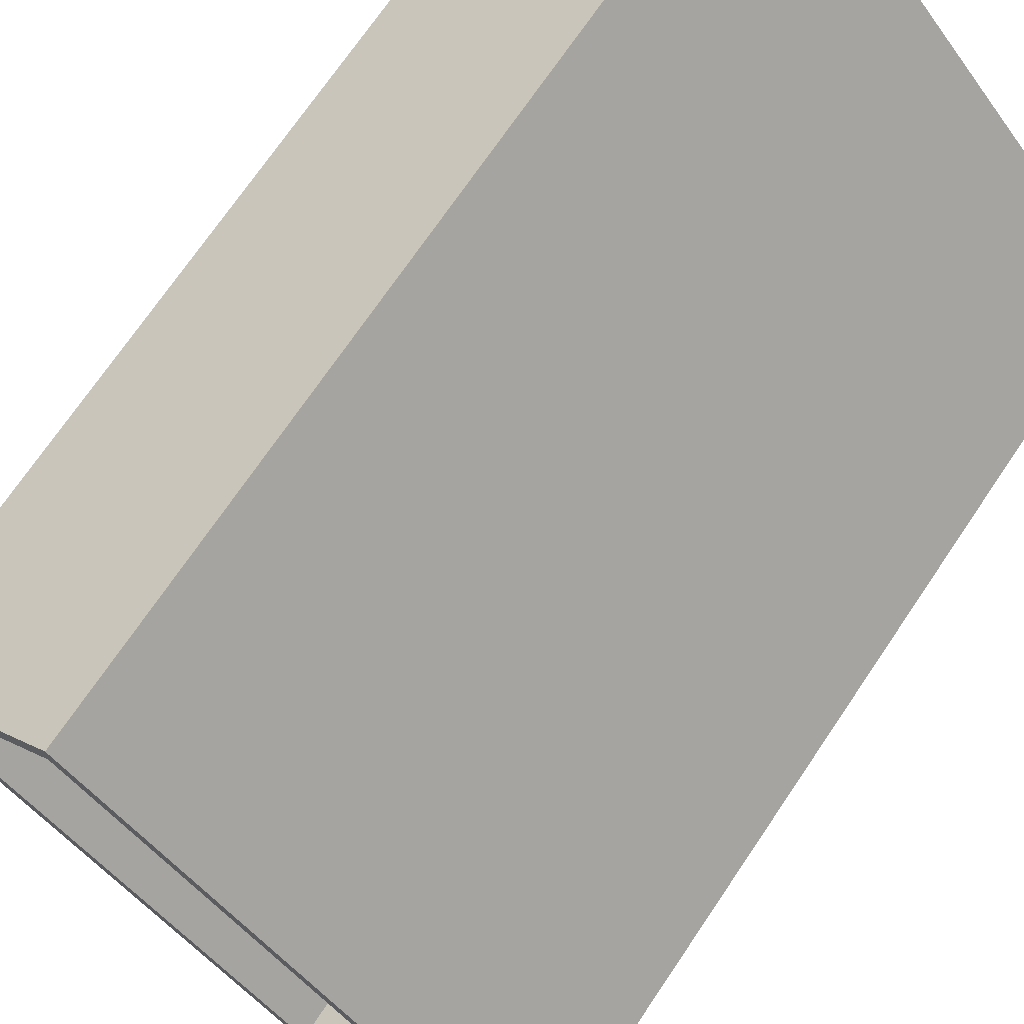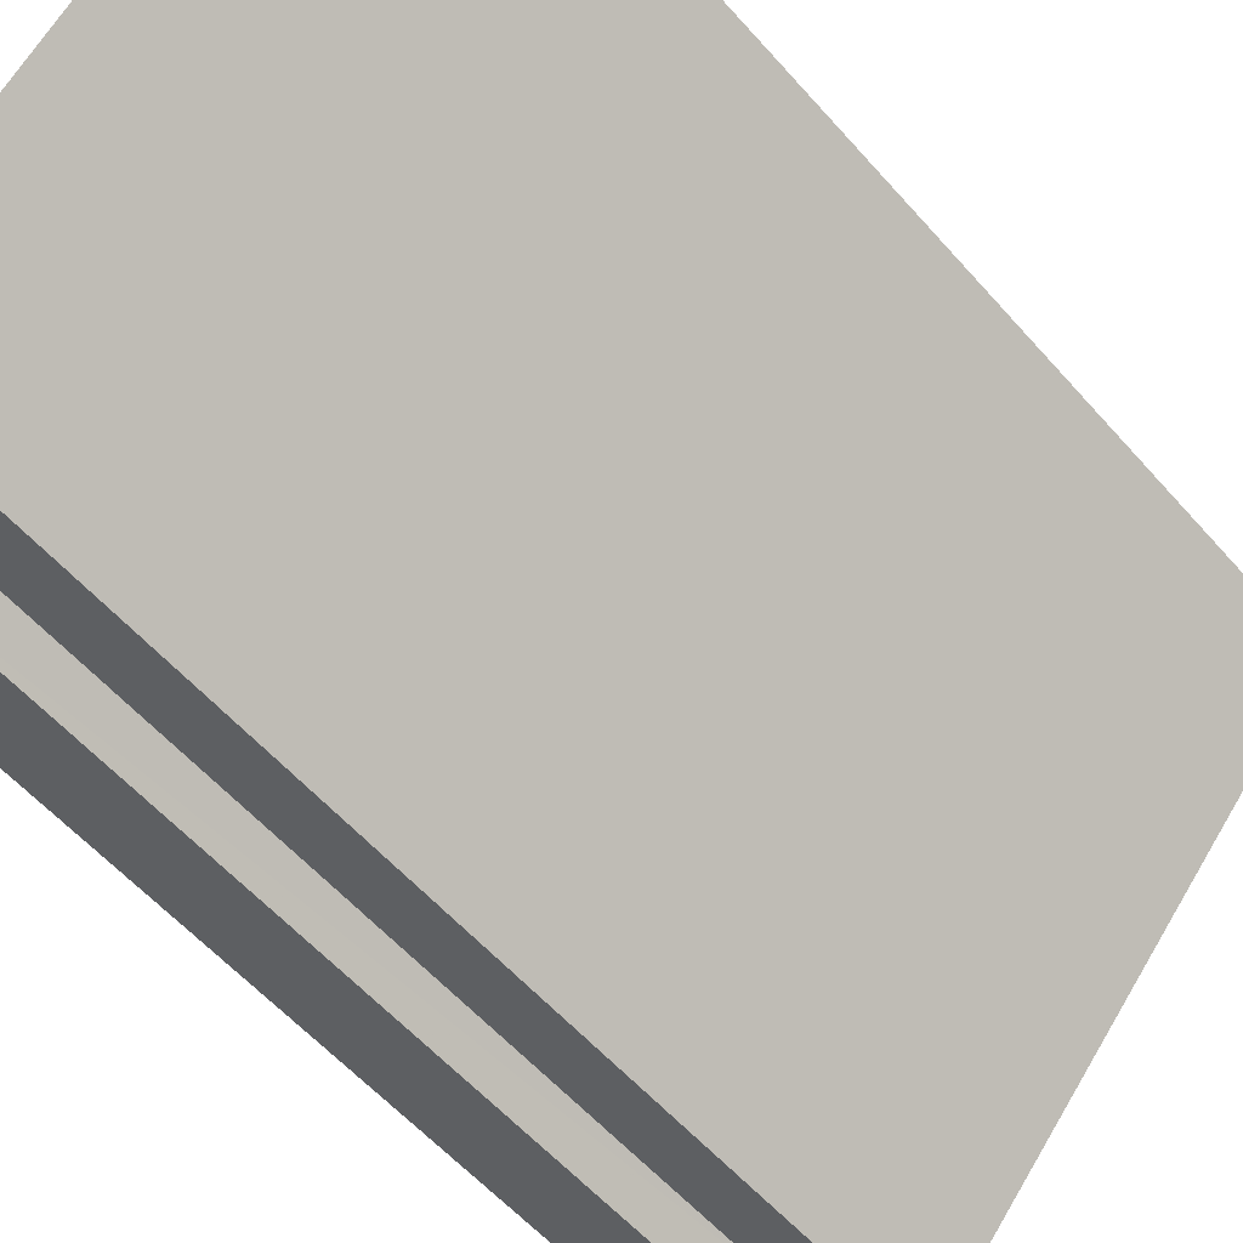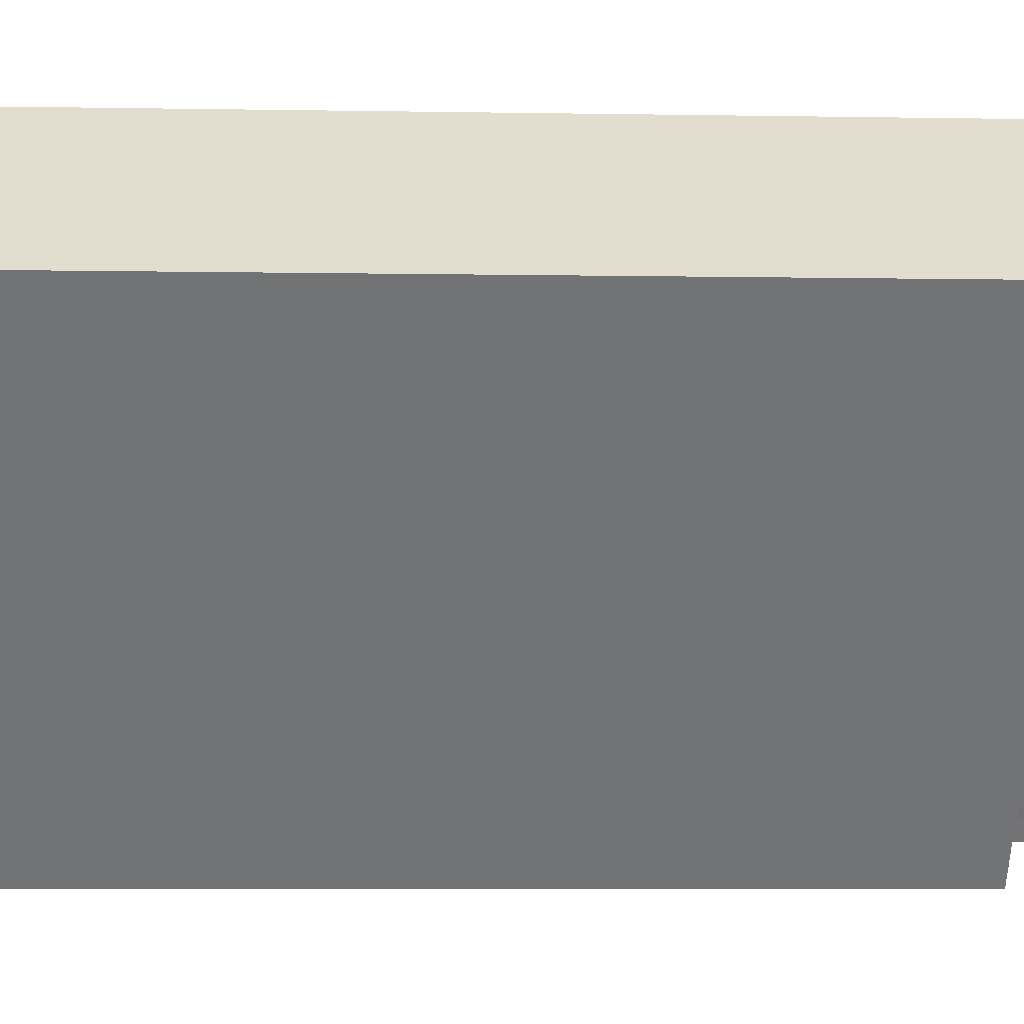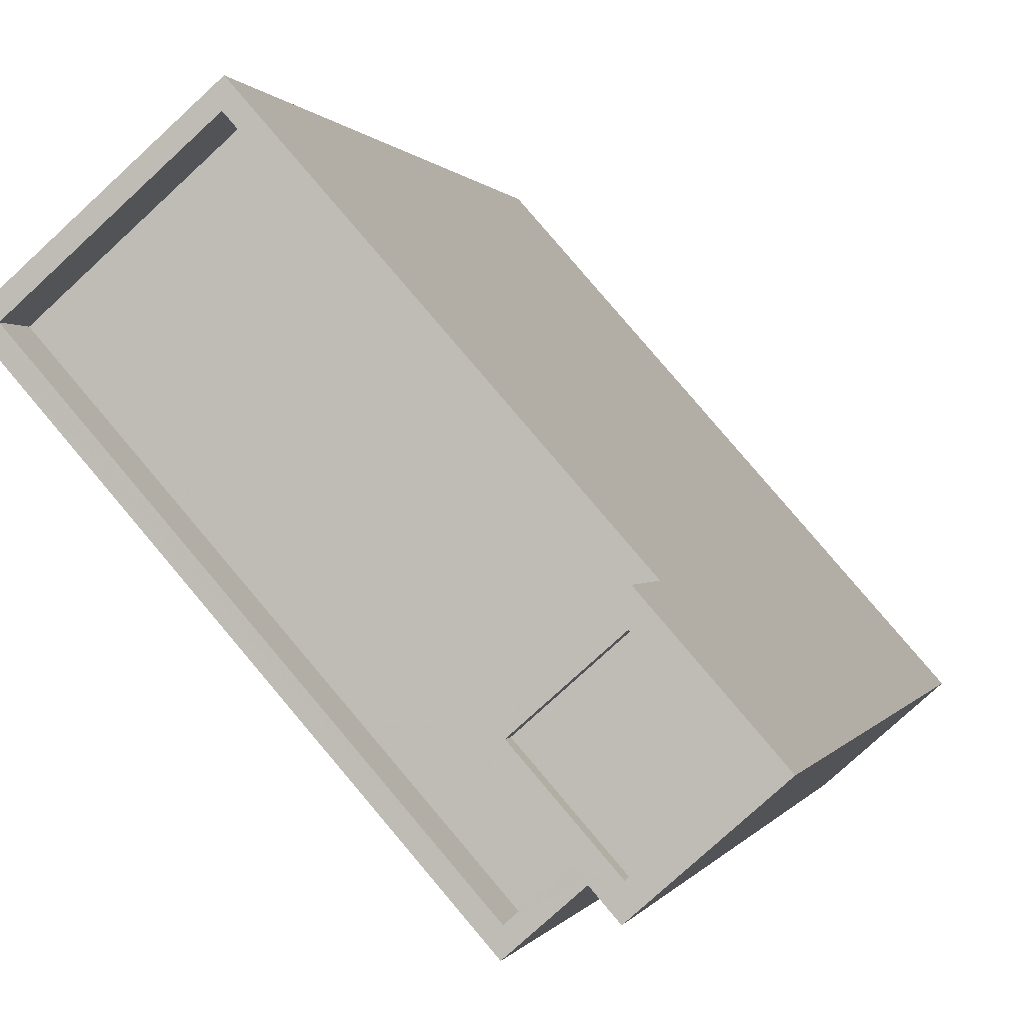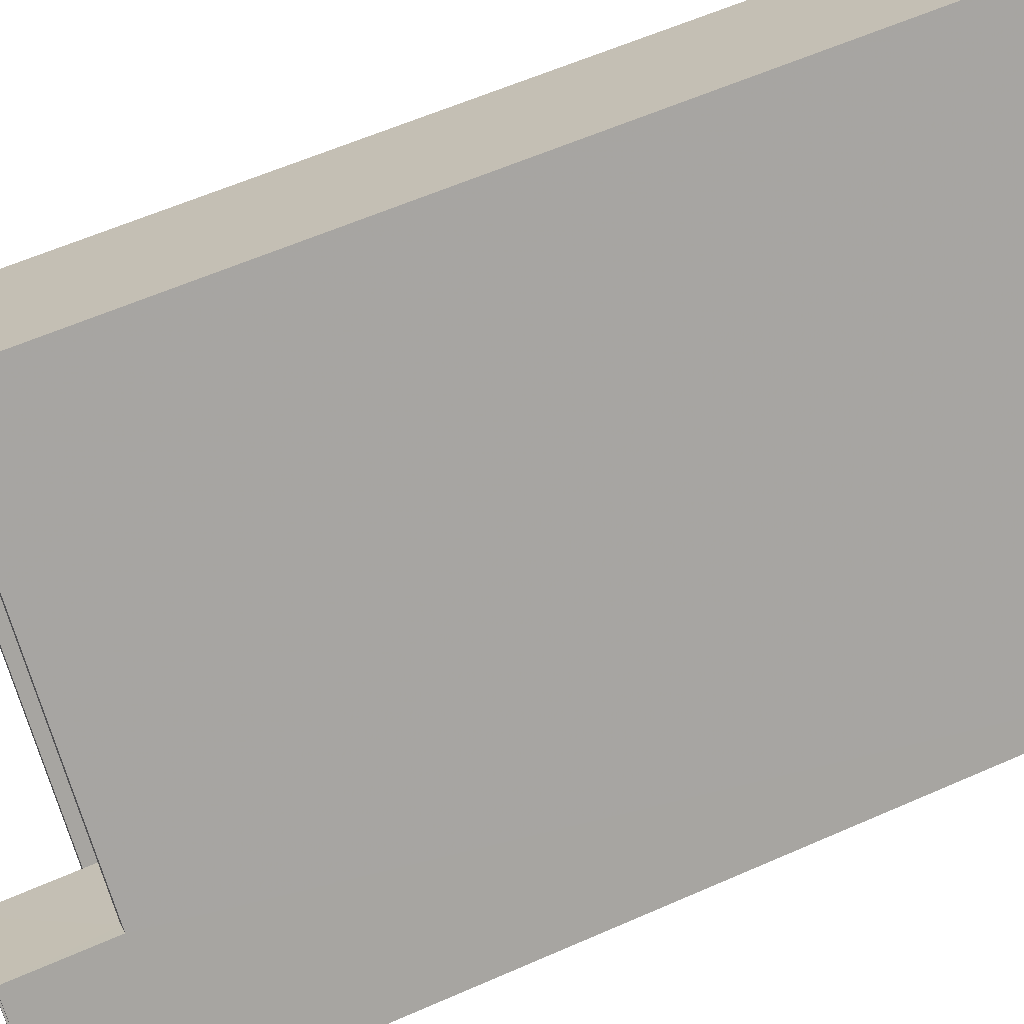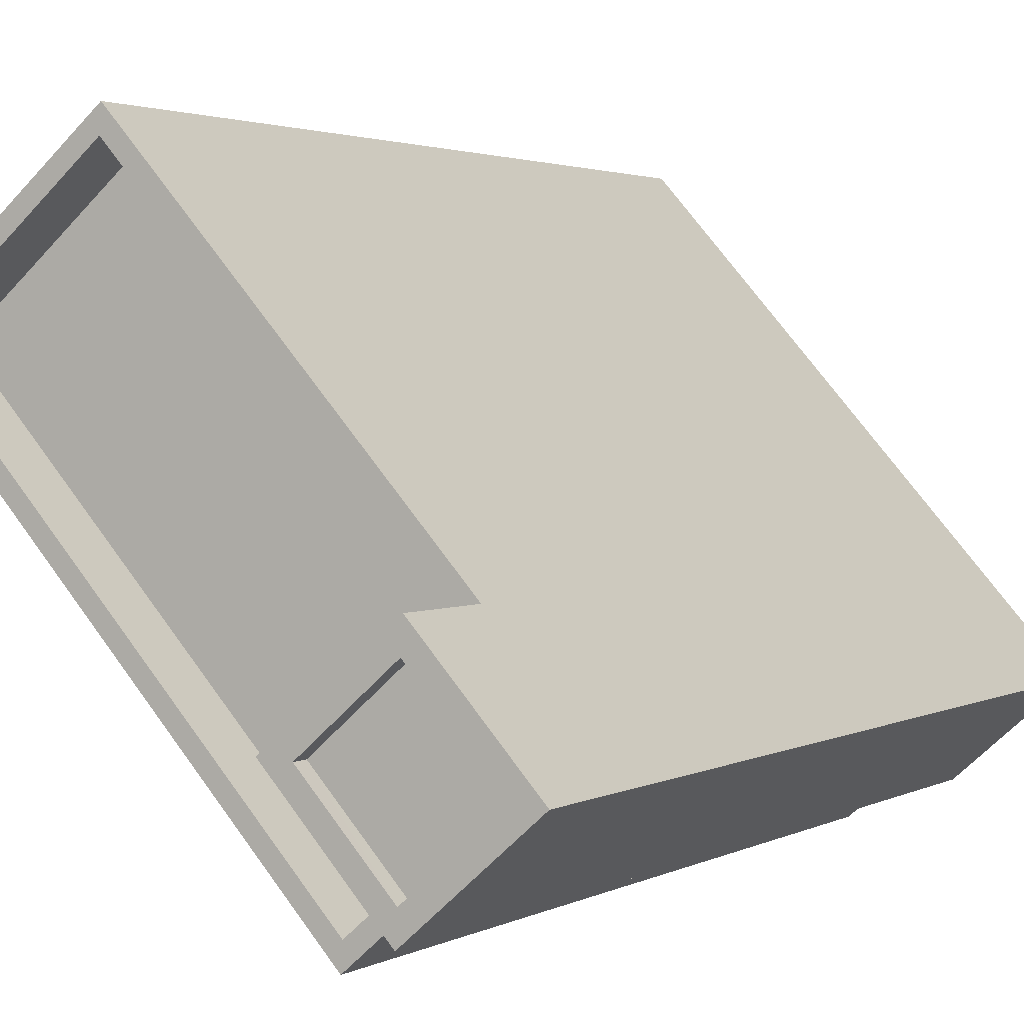
<metadata>
{"format":"obj","ext":"obj","renderer":"f3d","projection":"perspective","resolution":1024,"background":"white","views":[{"elev":70.6,"azim":33.9,"up":"+Y"},{"elev":-56.0,"azim":-139.7,"up":"+Y"},{"elev":-6.9,"azim":-92.8,"up":"+Y"},{"elev":0.2,"azim":12.7,"up":"+Y"},{"elev":59.0,"azim":65.5,"up":"+Y"},{"elev":2.1,"azim":27.8,"up":"+Y"}]}
</metadata>
<code>
v -5426 -3.717e+04 2.395
v -5431 -3.717e+04 2.397
v -5424 -3.717e+04 2.395
v -5426 -3.717e+04 2.395
v -5434 -3.717e+04 2.397
v -5427 -3.718e+04 2.395
v -5424 -3.717e+04 20.1
v -5427 -3.717e+04 20.1
v -5425 -3.717e+04 20.1
v -5425 -3.717e+04 20.1
v -5425 -3.717e+04 20.4
v -5427 -3.717e+04 20.4
v -5426 -3.717e+04 20.4
v -5427 -3.717e+04 20.4
v -5424 -3.717e+04 20.4
v -5424 -3.717e+04 20.4
v -5425 -3.717e+04 20.4
v -5425 -3.717e+04 20.4
v -5427 -3.718e+04 17.58
v -5427 -3.717e+04 17.58
v -5434 -3.717e+04 17.58
v -5431 -3.717e+04 17.58
v -5426 -3.717e+04 17.58
v -5426 -3.717e+04 17.58
v -5427 -3.718e+04 18.58
v -5426 -3.717e+04 18.58
v -5427 -3.718e+04 18.58
v -5434 -3.717e+04 18.58
v -5431 -3.717e+04 18.58
v -5431 -3.717e+04 18.58
v -5425 -3.717e+04 18.58
v -5426 -3.717e+04 18.58
v -5426 -3.717e+04 18.58
v -5434 -3.717e+04 18.58
f 1 2 3
f 3 4 1
f 5 2 1
f 6 5 1
f 7 8 9
f 7 10 8
f 11 12 13
f 11 14 12
f 13 15 16
f 13 16 11
f 17 12 18
f 17 16 15
f 18 12 14
f 16 17 18
f 19 20 21
f 21 20 22
f 19 23 20
f 22 20 24
f 25 26 27
f 27 28 25
f 28 29 30
f 31 29 32
f 30 29 31
f 27 26 33
f 28 27 34
f 28 34 29
f 11 7 9
f 11 16 7
f 11 9 8
f 14 11 8
f 14 8 10
f 18 14 10
f 16 10 7
f 16 18 10
f 33 12 20
f 12 33 13
f 13 26 4
f 23 33 20
f 4 26 1
f 33 26 13
f 13 4 3
f 15 13 3
f 24 20 32
f 31 32 17
f 17 32 12
f 32 20 12
f 2 30 31
f 2 31 3
f 31 15 3
f 31 17 15
f 25 5 6
f 25 28 5
f 28 2 5
f 28 30 2
f 1 25 6
f 1 26 25
f 23 19 27
f 33 23 27
f 27 19 21
f 34 27 21
f 34 21 22
f 29 34 22
f 32 29 22
f 24 32 22

</code>
